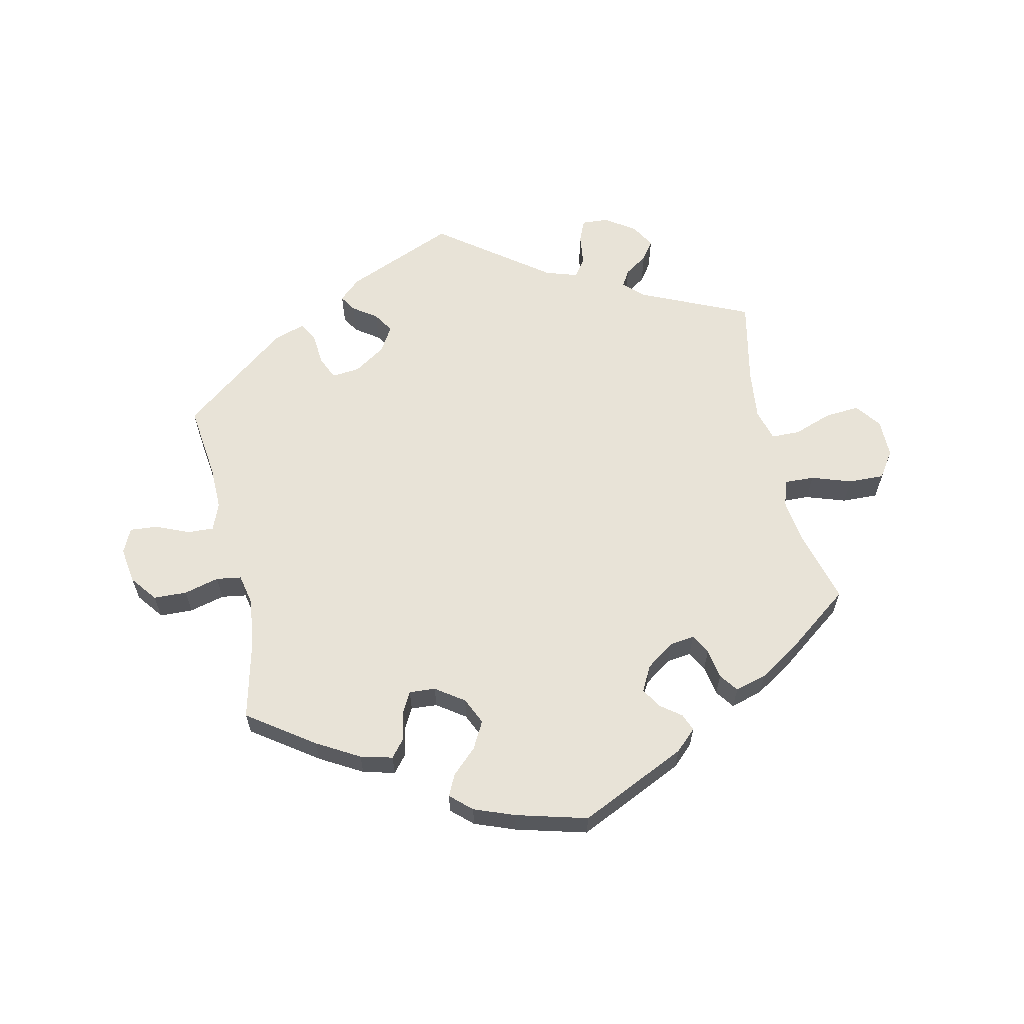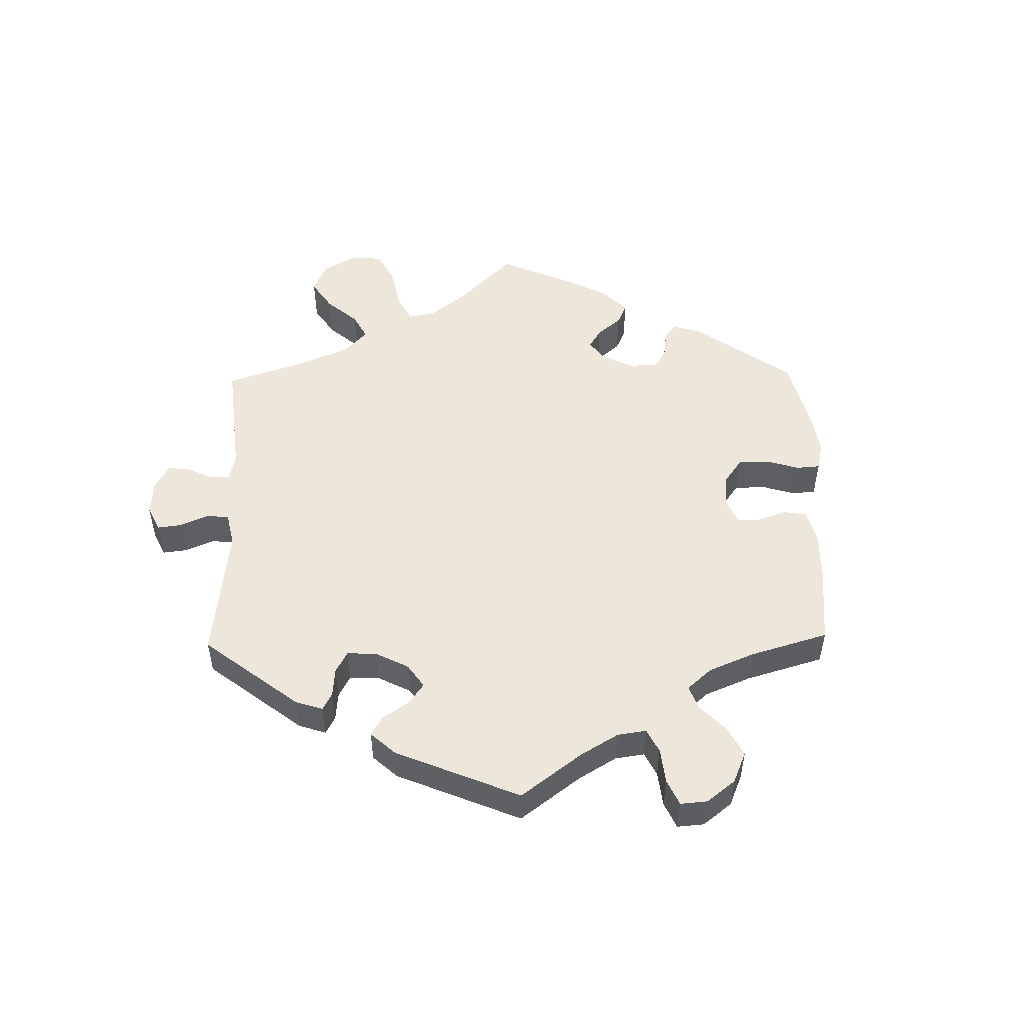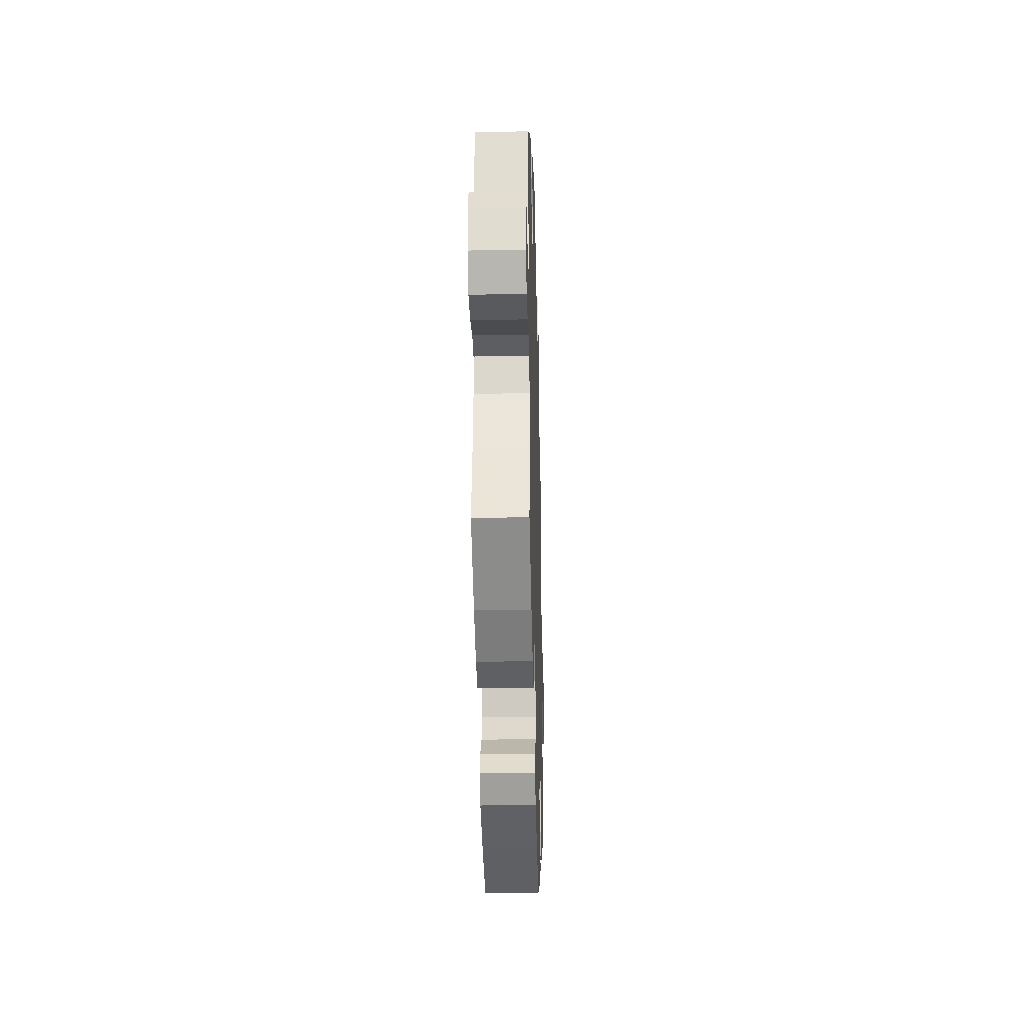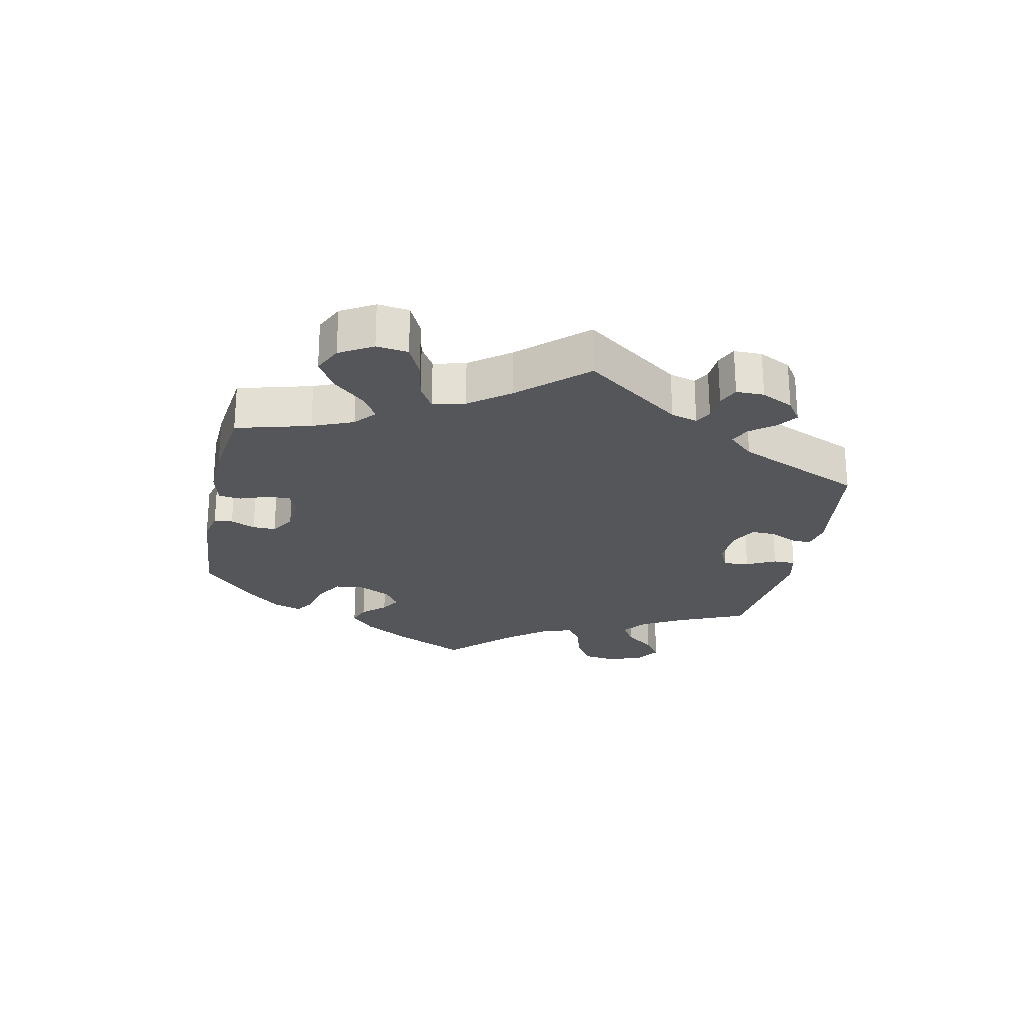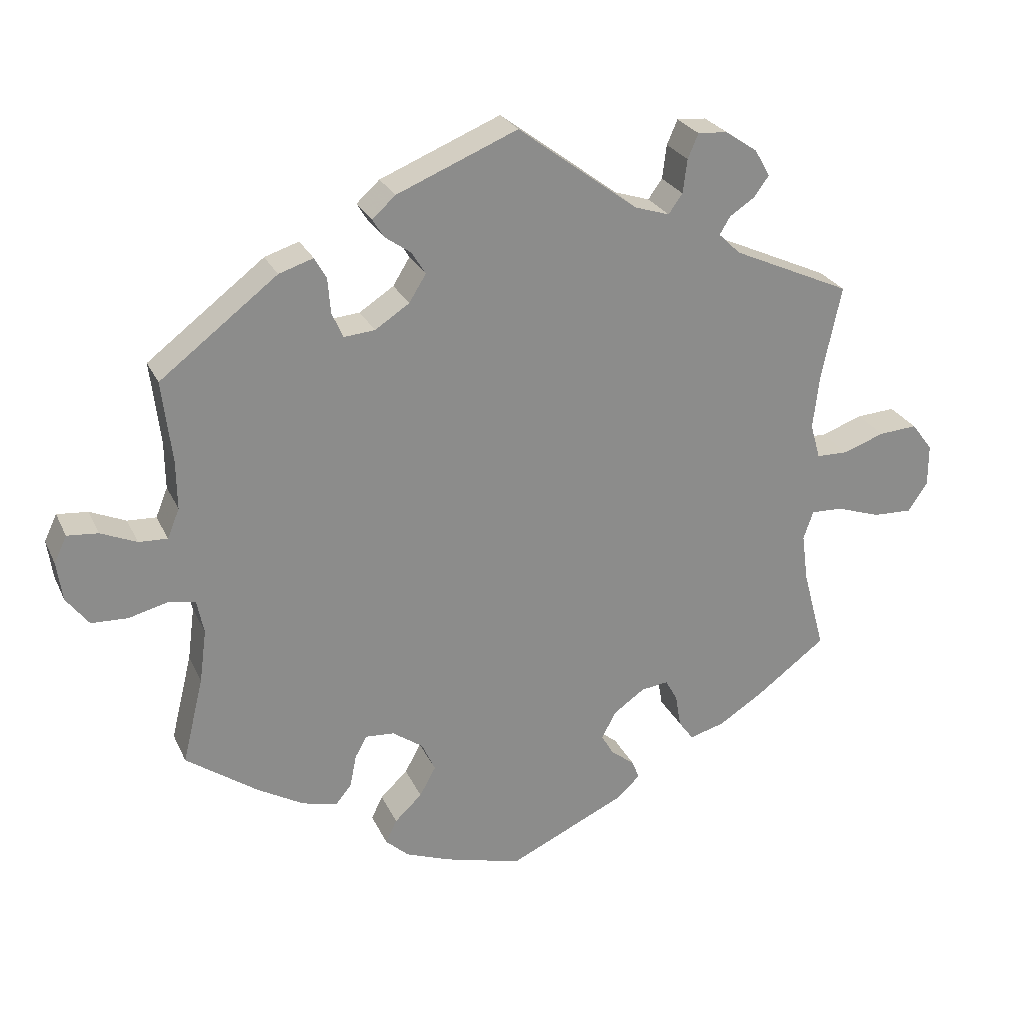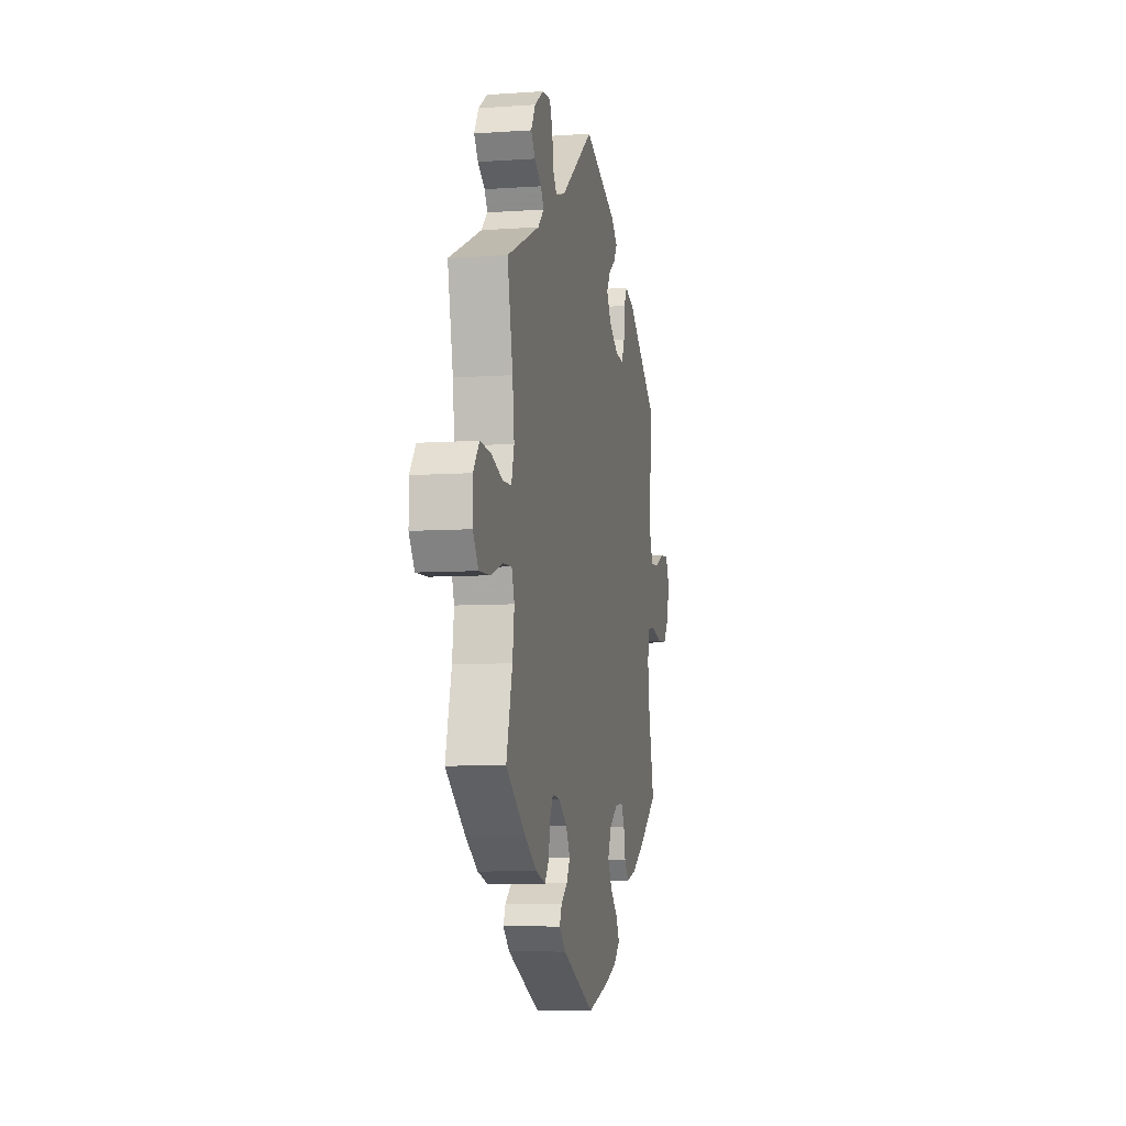
<metadata>
{"format":"obj","ext":"obj","renderer":"f3d","projection":"perspective","resolution":1024,"background":"white","views":[{"elev":62.1,"azim":167.4,"up":"+Y"},{"elev":51.4,"azim":58.8,"up":"+Y"},{"elev":-29.0,"azim":91.6,"up":"+Z"},{"elev":-25.1,"azim":-71.8,"up":"+Y"},{"elev":25.8,"azim":159.5,"up":"+Z"},{"elev":-7.3,"azim":-78.7,"up":"+Z"}]}
</metadata>
<code>
v 0.399 0.07 -0.36
v 0.333 0.07 -0.398
v 0.283 0.07 -0.411
v 0.26 0.07 -0.383
v 0.251 0.07 -0.337
v 0.234 0.07 -0.306
v 0.193 0.07 -0.309
v 0.149 0.07 -0.34
v 0.13 0.07 -0.382
v 0.153 0.07 -0.424
v 0.192 0.07 -0.461
v 0.208 0.07 -0.494
v 0.175 0.07 -0.524
v 0.112 0.07 -0.548
v 0.001 0.07 -0.578
v -0.167 0.07 -0.5
v -0.2 0.07 -0.469
v -0.189 0.07 -0.442
v -0.156 0.07 -0.417
v -0.138 0.07 -0.386
v -0.159 0.07 -0.347
v -0.203 0.07 -0.316
v -0.242 0.07 -0.311
v -0.259 0.07 -0.342
v -0.267 0.07 -0.389
v -0.288 0.07 -0.418
v -0.338 0.07 -0.404
v -0.401 0.07 -0.364
v -0.501 0.07 -0.289
v -0.47 0.07 -0.173
v -0.461 0.07 -0.105
v -0.475 0.07 -0.064
v -0.521 0.07 -0.066
v -0.583 0.07 -0.087
v -0.639 0.07 -0.089
v -0.667 0.07 -0.048
v -0.667 0.07 0.012
v -0.637 0.07 0.052
v -0.582 0.07 0.048
v -0.523 0.07 0.027
v -0.478 0.07 0.028
v -0.464 0.07 0.078
v -0.473 0.07 0.156
v -0.501 0.07 0.289
v -0.332 0.07 0.365
v -0.301 0.07 0.395
v -0.316 0.07 0.42
v -0.352 0.07 0.444
v -0.373 0.07 0.473
v -0.351 0.07 0.511
v -0.305 0.07 0.542
v -0.263 0.07 0.545
v -0.248 0.07 0.51
v -0.242 0.07 0.462
v -0.222 0.07 0.434
v -0.172 0.07 0.45
v -0.001 0.07 0.578
v 0.171 0.07 0.507
v 0.204 0.07 0.477
v 0.188 0.07 0.451
v 0.151 0.07 0.425
v 0.131 0.07 0.393
v 0.155 0.07 0.354
v 0.204 0.07 0.322
v 0.248 0.07 0.318
v 0.264 0.07 0.354
v 0.268 0.07 0.404
v 0.285 0.07 0.434
v 0.334 0.07 0.418
v 0.501 0.07 0.29
v 0.487 0.07 0.173
v 0.486 0.07 0.104
v 0.503 0.07 0.062
v 0.544 0.07 0.064
v 0.595 0.07 0.086
v 0.639 0.07 0.09
v 0.657 0.07 0.052
v 0.649 0.07 -0.004
v 0.617 0.07 -0.046
v 0.565 0.07 -0.048
v 0.51 0.07 -0.034
v 0.471 0.07 -0.04
v 0.461 0.07 -0.089
v 0.471 0.07 -0.165
v 0.501 0.07 -0.288
v 0.399 0 -0.36
v 0.333 0 -0.398
v 0.283 0 -0.411
v 0.26 0 -0.383
v 0.251 0 -0.337
v 0.234 0 -0.306
v 0.193 0 -0.309
v 0.149 0 -0.34
v 0.13 0 -0.382
v 0.153 0 -0.424
v 0.192 0 -0.461
v 0.208 0 -0.494
v 0.175 0 -0.524
v 0.112 0 -0.548
v 0.001 0 -0.578
v -0.167 0 -0.5
v -0.2 0 -0.469
v -0.189 0 -0.442
v -0.156 0 -0.417
v -0.138 0 -0.386
v -0.159 0 -0.347
v -0.203 0 -0.316
v -0.242 0 -0.311
v -0.259 0 -0.342
v -0.267 0 -0.389
v -0.288 0 -0.418
v -0.338 0 -0.404
v -0.401 0 -0.364
v -0.501 0 -0.289
v -0.47 0 -0.173
v -0.461 0 -0.105
v -0.475 0 -0.064
v -0.521 0 -0.066
v -0.583 0 -0.087
v -0.639 0 -0.089
v -0.667 0 -0.048
v -0.667 0 0.012
v -0.637 0 0.052
v -0.582 0 0.048
v -0.523 0 0.027
v -0.478 0 0.028
v -0.464 0 0.078
v -0.473 0 0.156
v -0.501 0 0.289
v -0.332 0 0.365
v -0.301 0 0.395
v -0.316 0 0.42
v -0.352 0 0.444
v -0.373 0 0.473
v -0.351 0 0.511
v -0.305 0 0.542
v -0.263 0 0.545
v -0.248 0 0.51
v -0.242 0 0.462
v -0.222 0 0.434
v -0.172 0 0.45
v -0.001 0 0.578
v 0.171 0 0.507
v 0.204 0 0.477
v 0.188 0 0.451
v 0.151 0 0.425
v 0.131 0 0.393
v 0.155 0 0.354
v 0.204 0 0.322
v 0.248 0 0.318
v 0.264 0 0.354
v 0.268 0 0.404
v 0.285 0 0.434
v 0.334 0 0.418
v 0.501 0 0.29
v 0.487 0 0.173
v 0.486 0 0.104
v 0.503 0 0.062
v 0.544 0 0.064
v 0.595 0 0.086
v 0.639 0 0.09
v 0.657 0 0.052
v 0.649 0 -0.004
v 0.617 0 -0.046
v 0.565 0 -0.048
v 0.51 0 -0.034
v 0.471 0 -0.04
v 0.461 0 -0.089
v 0.471 0 -0.165
v 0.501 0 -0.288
f 84 85 1 2
f 83 84 2 3
f 82 83 3 4
f 78 79 80 81
f 78 81 82
f 77 78 82
f 74 75 76 77
f 73 74 77 82
f 72 73 82 4
f 68 69 70 71
f 66 67 68 71
f 65 66 71 72
f 64 65 72 4
f 58 59 60 61
f 56 57 58 61
f 55 56 61 62
f 51 52 53 54
f 51 54 55
f 50 51 55
f 47 48 49 50
f 46 47 50 55
f 45 46 55 62
f 43 44 45 62
f 37 38 39 40
f 37 40 41
f 36 37 41
f 33 34 35 36
f 32 33 36 41
f 31 32 41 42
f 27 28 29 30
f 27 30 31
f 24 25 26 27
f 23 24 27 31
f 22 23 31 42
f 16 17 18 19
f 16 19 20
f 15 16 20
f 14 15 20 21
f 10 11 12 13
f 9 10 13 14
f 63 64 4 5
f 62 63 5 6
f 43 62 6 7
f 21 22 42 43
f 9 14 21 43
f 8 9 43
f 7 8 43
f 87 86 170 169
f 88 87 169 168
f 89 88 168 167
f 166 165 164 163
f 167 166 163
f 167 163 162
f 162 161 160 159
f 167 162 159 158
f 89 167 158 157
f 156 155 154 153
f 156 153 152 151
f 157 156 151 150
f 89 157 150 149
f 146 145 144 143
f 146 143 142 141
f 147 146 141 140
f 139 138 137 136
f 140 139 136
f 140 136 135
f 135 134 133 132
f 140 135 132 131
f 147 140 131 130
f 147 130 129 128
f 125 124 123 122
f 126 125 122
f 126 122 121
f 121 120 119 118
f 126 121 118 117
f 127 126 117 116
f 115 114 113 112
f 116 115 112
f 112 111 110 109
f 116 112 109 108
f 127 116 108 107
f 104 103 102 101
f 105 104 101
f 105 101 100
f 106 105 100 99
f 98 97 96 95
f 99 98 95 94
f 90 89 149 148
f 91 90 148 147
f 92 91 147 128
f 128 127 107 106
f 128 106 99 94
f 128 94 93
f 128 93 92
f 1 86 87 2
f 2 87 88 3
f 3 88 89 4
f 4 89 90 5
f 5 90 91 6
f 6 91 92 7
f 7 92 93 8
f 8 93 94 9
f 9 94 95 10
f 10 95 96 11
f 11 96 97 12
f 12 97 98 13
f 13 98 99 14
f 14 99 100 15
f 15 100 101 16
f 16 101 102 17
f 17 102 103 18
f 18 103 104 19
f 19 104 105 20
f 20 105 106 21
f 21 106 107 22
f 22 107 108 23
f 23 108 109 24
f 24 109 110 25
f 25 110 111 26
f 26 111 112 27
f 27 112 113 28
f 28 113 114 29
f 29 114 115 30
f 30 115 116 31
f 31 116 117 32
f 32 117 118 33
f 33 118 119 34
f 34 119 120 35
f 35 120 121 36
f 36 121 122 37
f 37 122 123 38
f 38 123 124 39
f 39 124 125 40
f 40 125 126 41
f 41 126 127 42
f 42 127 128 43
f 43 128 129 44
f 44 129 130 45
f 45 130 131 46
f 46 131 132 47
f 47 132 133 48
f 48 133 134 49
f 49 134 135 50
f 50 135 136 51
f 51 136 137 52
f 52 137 138 53
f 53 138 139 54
f 54 139 140 55
f 55 140 141 56
f 56 141 142 57
f 57 142 143 58
f 58 143 144 59
f 59 144 145 60
f 60 145 146 61
f 61 146 147 62
f 62 147 148 63
f 63 148 149 64
f 64 149 150 65
f 65 150 151 66
f 66 151 152 67
f 67 152 153 68
f 68 153 154 69
f 69 154 155 70
f 70 155 156 71
f 71 156 157 72
f 72 157 158 73
f 73 158 159 74
f 74 159 160 75
f 75 160 161 76
f 76 161 162 77
f 77 162 163 78
f 78 163 164 79
f 79 164 165 80
f 80 165 166 81
f 81 166 167 82
f 82 167 168 83
f 83 168 169 84
f 84 169 170 85
f 85 170 86 1

</code>
